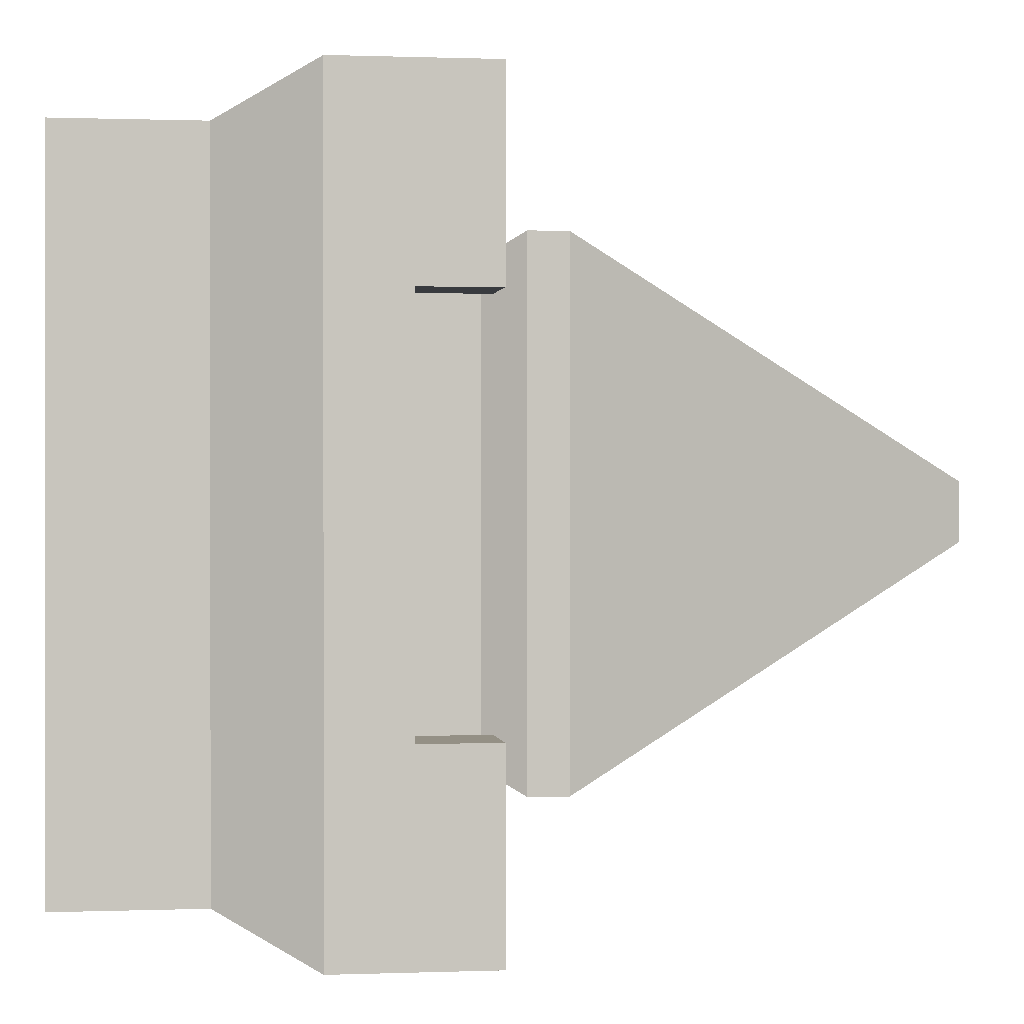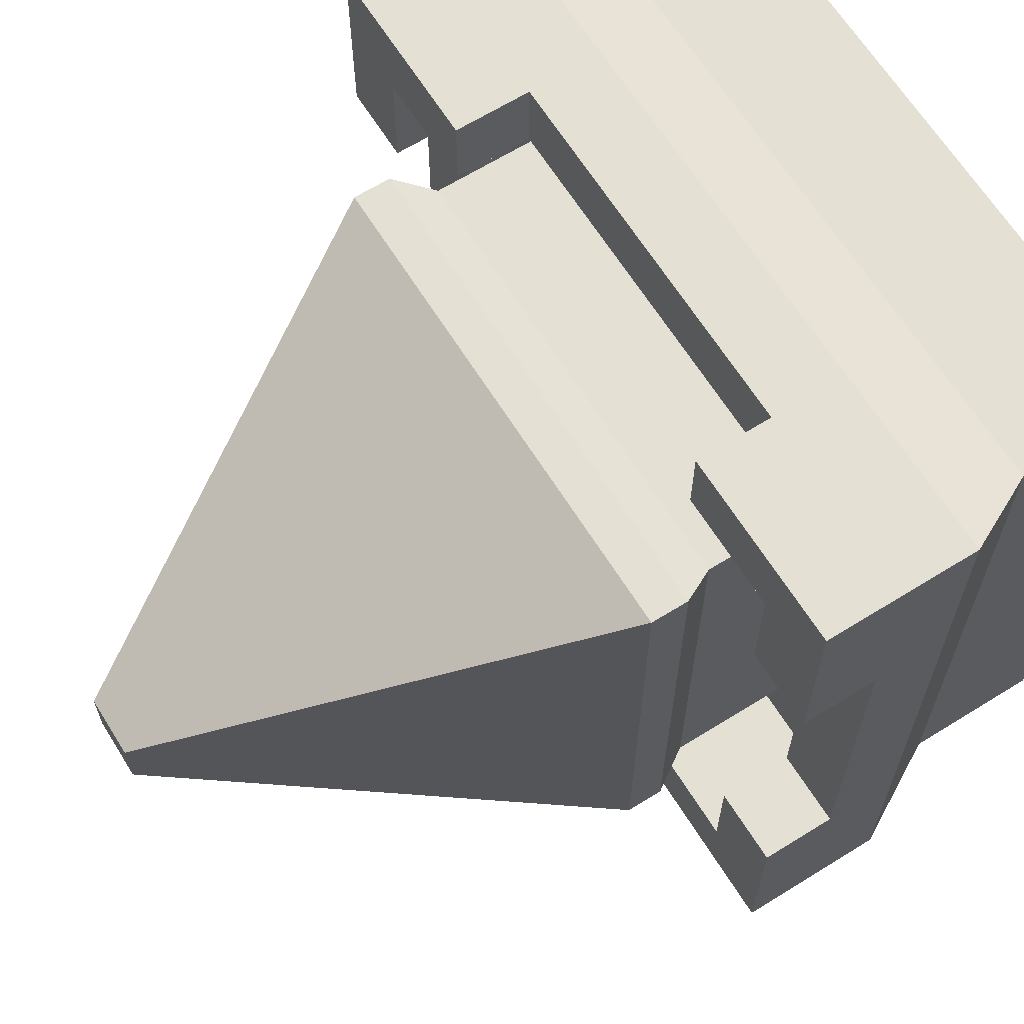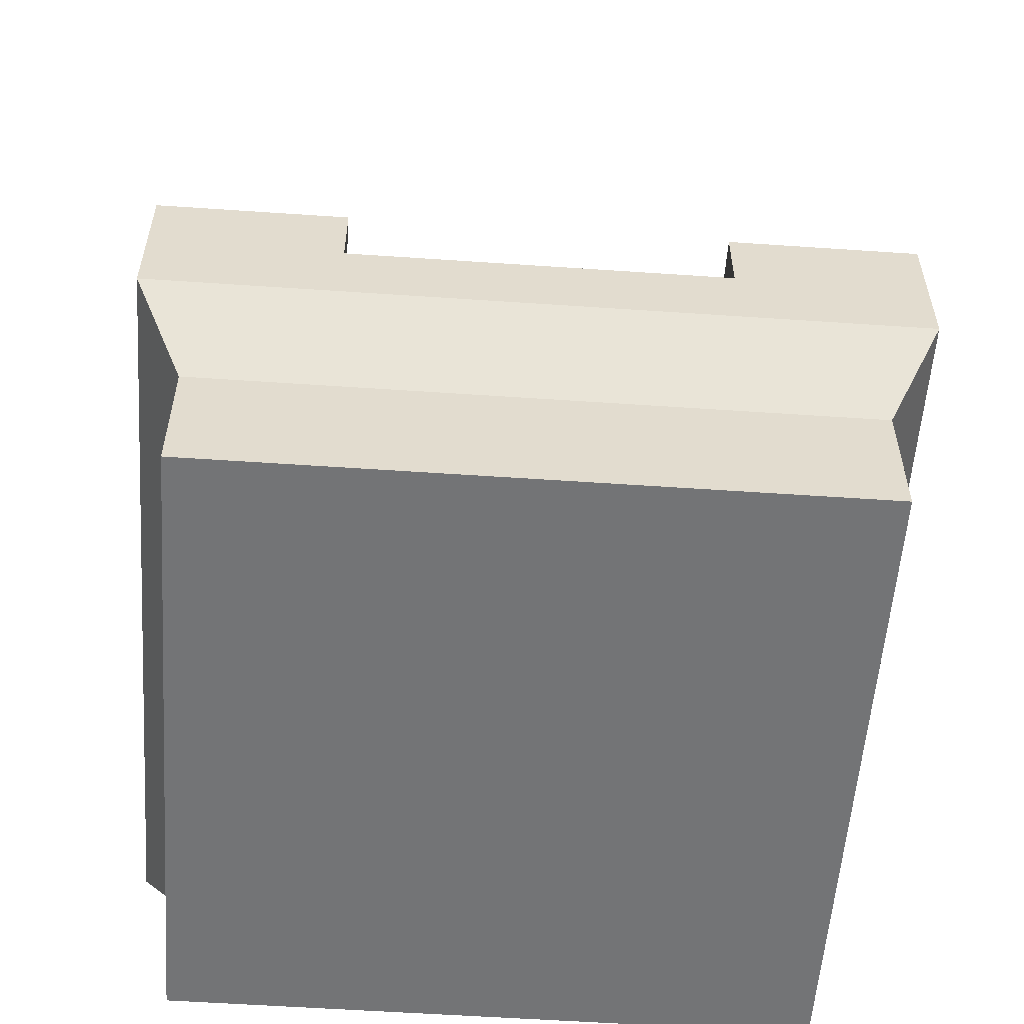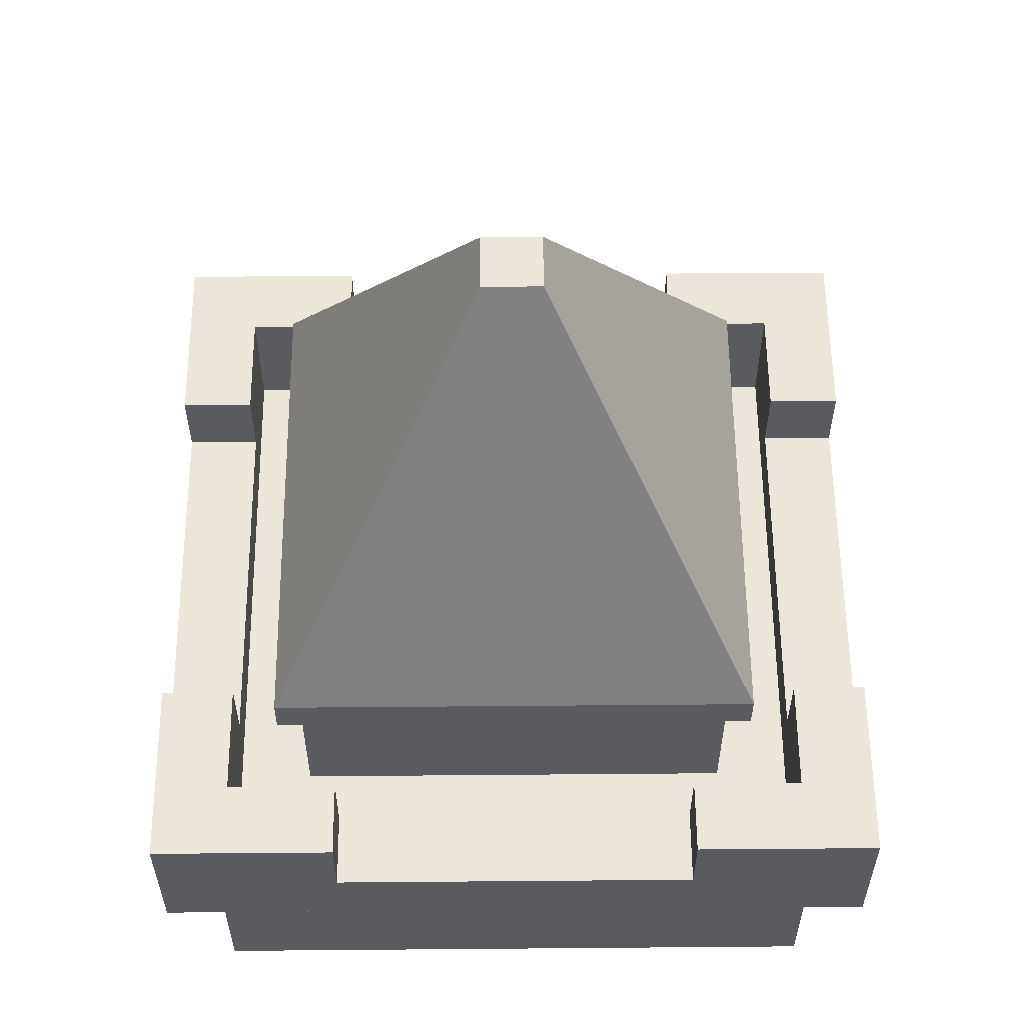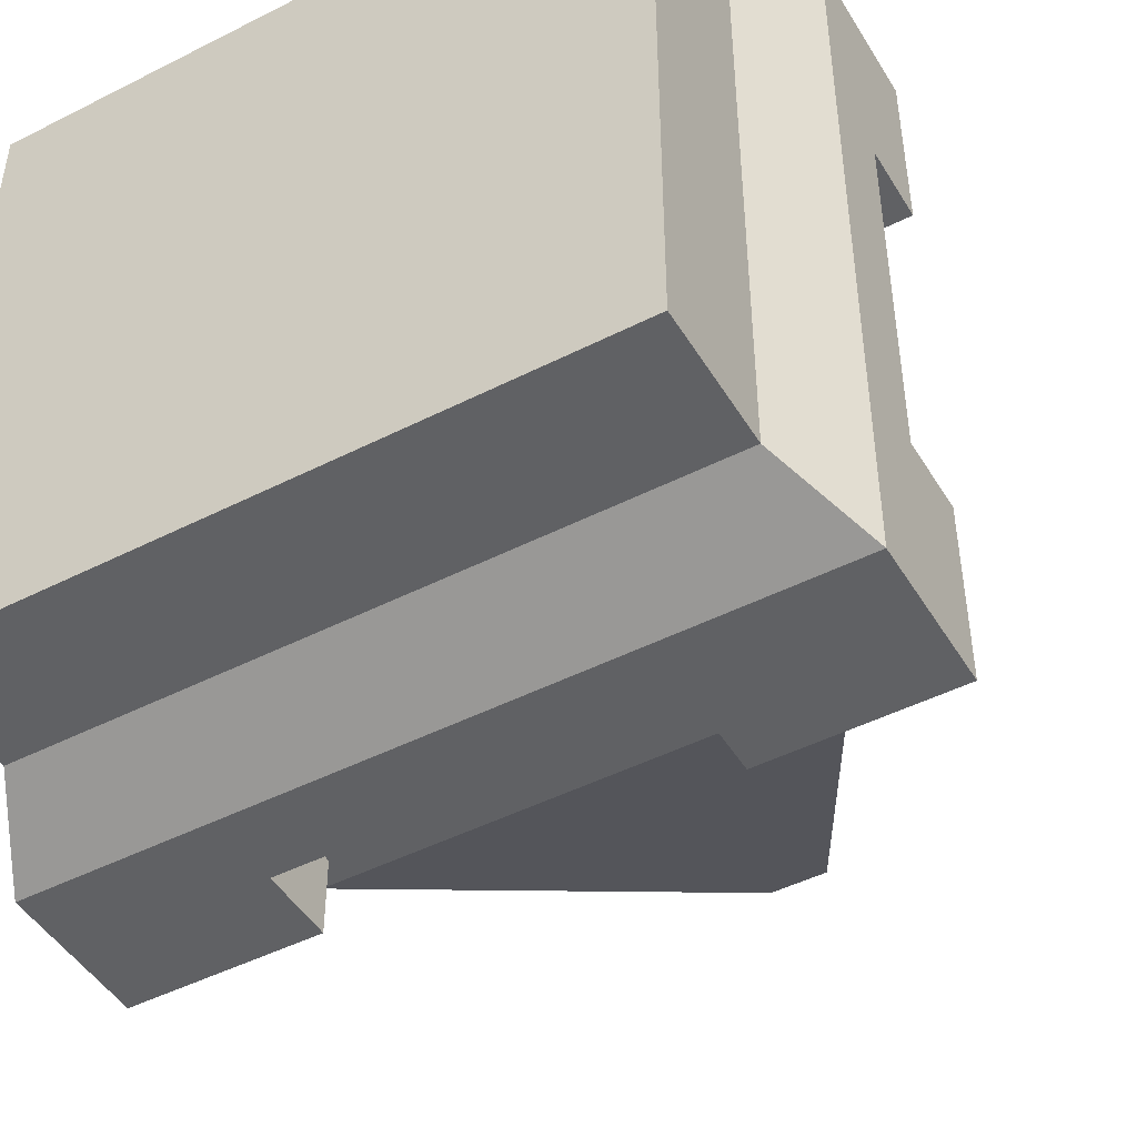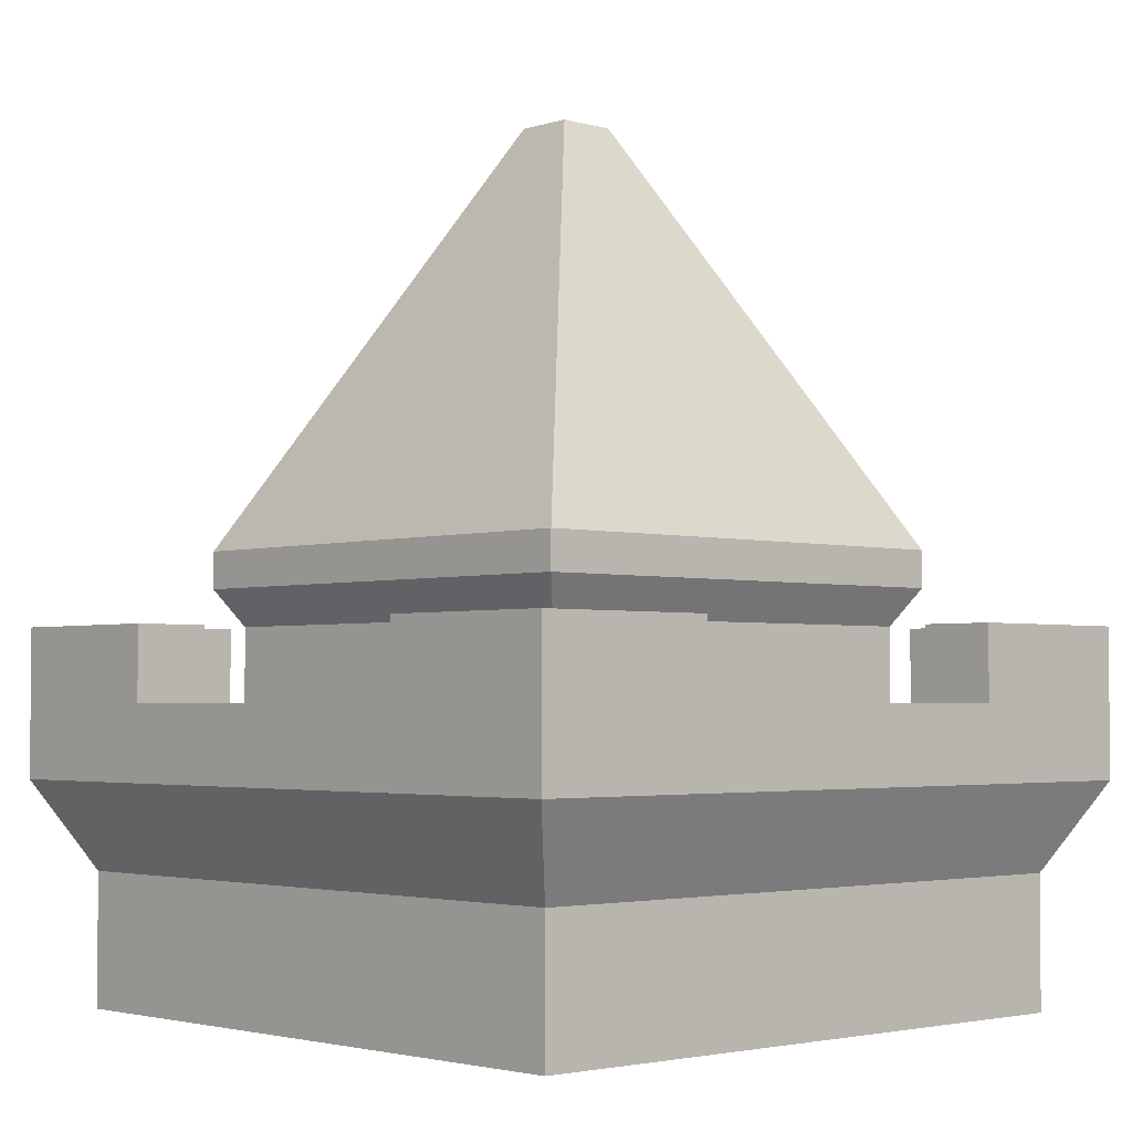
<metadata>
{"format":"obj","ext":"obj","renderer":"f3d","projection":"perspective","resolution":1024,"background":"white","views":[{"elev":0.4,"azim":81.7,"up":"+Z"},{"elev":65.2,"azim":-122.0,"up":"+Z"},{"elev":-56.2,"azim":-4.1,"up":"+Y"},{"elev":57.3,"azim":179.5,"up":"+Y"},{"elev":-47.0,"azim":29.9,"up":"+Z"},{"elev":-2.9,"azim":47.1,"up":"+Y"}]}
</metadata>
<code>
g towerSquare_roofB
v 0.5 0.3 0.5
v 0.25 0.3 0.5
v 0.5 0.5 0.5
v 0.25 0.4 0.5
v 0.25 0.5 0.5
v 0.435 0.09 0.435
v -0.435 0.09 0.435
v 0.435 0.18 0.435
v -0.435 0.18 0.435
v 0.5 0.3 -0.5
v 0.435 0.18 -0.435
v 0.5 0.3 -0.25
v 0.5 0.3 0.25
v -0.5 0.3 -0.5
v -0.5 0.3 -0.25
v -0.435 0.18 -0.435
v -0.5 0.3 0.25
v -0.5 0.3 0.5
v 0.5 0.5 -0.5
v 0.5 0.5 -0.25
v 0.5 0.4 -0.25
v -0.435 0.09 -0.435
v 0.435 0.09 -0.435
v -0.25 0.3 -0.5
v 0.25 0.3 -0.5
v -0.5 0.5 -0.5
v -0.25 0.4 -0.5
v -0.25 0.5 -0.5
v -0.25 0.3 0.5
v -0.5 0.4 0.25
v -0.5 0.5 0.25
v -0.5 0.5 0.5
v -0.3996 0.5 0.25
v -0.3996 0.5 0.3996
v -0.25 0.5 0.5
v -0.25 0.5 0.3996
v 0.5 0.5 0.25
v 0.3996 0.5 0.25
v 0.3996 0.5 0.3996
v 0.25 0.5 0.3996
v 0.3996 0.5 -0.3996
v 0.25 0.5 -0.5
v 0.25 0.5 -0.3996
v 0.3996 0.5 -0.25
v -0.25 0.5 -0.3996
v -0.3996 0.5 -0.3996
v -0.3996 0.5 -0.25
v -0.5 0.5 -0.25
v 0.3996 0.4 -0.25
v 0.3996 0.4 0.25
v 0.5 0.4 0.25
v -0.25 0.4 0.3996
v -0.25 0.4 0.5
v 0.25 0.4 0.3996
v -0.3996 0.4 0.25
v -0.3996 0.4 -0.25
v -0.5 0.4 -0.25
v 0.25 0.4 -0.5
v 0.25 0.4 -0.3996
v -0.25 0.4 -0.3996
v 0.3996 0.33 0.25
v 0.3996 0.33 0.3996
v 0.3996 0.33 -0.3996
v 0.25 0.33 -0.3996
v -0.3996 0.33 -0.3996
v -0.3996 0.33 -0.25
v -0.3996 0.33 0.3996
v -0.25 0.33 0.3996
v -0.3996 0.33 0.25
v 0.25 0.33 0.3996
v 0.3996 0.33 -0.25
v -0.25 0.33 -0.3996
v -0.2992 0.5 -0.2992
v 0.2992 0.5 -0.2992
v -0.3291 0.55 -0.3291
v 0.3291 0.55 -0.3291
v 0.3291 0.55 0.3291
v 0.2992 0.5 0.2992
v -0.3291 0.55 0.3291
v -0.2992 0.5 0.2992
v 0.3291 0.6 0.3291
v -0.3291 0.6 0.3291
v 0.3291 0.6 -0.3291
v -0.3291 0.6 -0.3291
v 0.0395 1.16 -0.0395
v 0.0395 1.16 0.0395
v -0.0395 1.16 -0.0395
v -0.0395 1.16 0.0395
v 0.435 0 0.435
v 0.435 0 -0.435
v -0.435 0 0.435
v -0.435 0 -0.435
v 0.2992 0.33 0.2992
v -0.2992 0.33 0.2992
v 0.2992 0.33 -0.2992
v -0.2992 0.33 -0.2992
f 3 2 1
f 2 3 4
f 4 3 5
f 8 7 6
f 7 8 9
f 12 11 10
f 11 12 8
f 8 12 13
f 8 13 1
f 16 15 14
f 15 16 9
f 15 9 17
f 17 9 18
f 20 10 19
f 10 20 12
f 12 20 21
f 7 16 22
f 16 7 9
f 16 23 22
f 23 16 11
f 14 11 16
f 11 14 10
f 10 14 24
f 10 24 25
f 26 24 14
f 24 26 27
f 27 26 28
f 1 9 8
f 9 1 18
f 18 1 2
f 18 2 29
f 8 23 11
f 23 8 6
f 18 30 17
f 30 18 31
f 31 18 32
f 31 34 33
f 32 34 31
f 35 34 32
f 34 35 36
f 38 3 37
f 3 38 39
f 3 39 5
f 5 39 40
f 19 41 20
f 41 19 42
f 41 42 43
f 44 20 41
f 26 45 28
f 45 26 46
f 46 26 47
f 47 26 48
f 20 49 21
f 49 20 44
f 38 51 50
f 51 38 37
f 35 52 36
f 52 35 53
f 4 40 54
f 40 4 5
f 31 55 30
f 55 31 33
f 47 57 56
f 57 47 48
f 59 42 58
f 42 59 43
f 45 27 28
f 27 45 60
f 62 50 61
f 50 62 38
f 38 62 39
f 41 64 63
f 64 41 59
f 59 41 43
f 47 65 46
f 65 47 66
f 66 47 56
f 34 68 67
f 68 34 52
f 52 34 36
f 53 18 29
f 18 53 32
f 32 53 35
f 34 55 33
f 55 34 69
f 69 34 67
f 3 51 37
f 51 3 13
f 13 3 1
f 54 62 70
f 62 54 39
f 39 54 40
f 71 41 63
f 41 71 44
f 44 71 49
f 58 10 25
f 10 58 19
f 19 58 42
f 60 65 72
f 65 60 46
f 46 60 45
f 15 26 14
f 26 15 48
f 48 15 57
f 75 74 73
f 74 75 76
f 77 74 76
f 74 77 78
f 73 79 75
f 79 73 80
f 77 80 78
f 80 77 79
f 81 79 77
f 79 81 82
f 81 76 83
f 76 81 77
f 84 76 75
f 76 84 83
f 79 84 75
f 84 79 82
f 87 86 85
f 86 87 88
f 85 81 83
f 81 85 86
f 86 82 81
f 82 86 88
f 87 83 84
f 83 87 85
f 82 87 84
f 87 82 88
f 91 90 89
f 90 91 92
f 91 22 92
f 22 91 7
f 6 91 89
f 91 6 7
f 6 90 23
f 90 6 89
f 22 90 92
f 90 22 23
f 57 55 56
f 55 57 30
f 52 4 54
f 4 52 53
f 49 51 21
f 51 49 50
f 27 59 58
f 59 27 60
f 17 57 15
f 57 17 30
f 52 70 68
f 70 52 54
f 4 29 2
f 29 4 53
f 61 49 71
f 49 61 50
f 59 72 64
f 72 59 60
f 51 12 21
f 12 51 13
f 55 66 56
f 66 55 69
f 27 25 24
f 25 27 58
f 78 94 93
f 94 78 80
f 78 95 74
f 95 78 93
f 73 95 96
f 95 73 74
f 94 73 96
f 73 94 80
f 64 71 63
f 71 64 95
f 71 95 61
f 61 95 62
f 95 64 96
f 96 64 72
f 96 72 65
f 96 65 94
f 94 65 66
f 93 62 95
f 62 93 70
f 70 93 94
f 70 94 68
f 68 94 67
f 67 94 69
f 69 94 66

</code>
